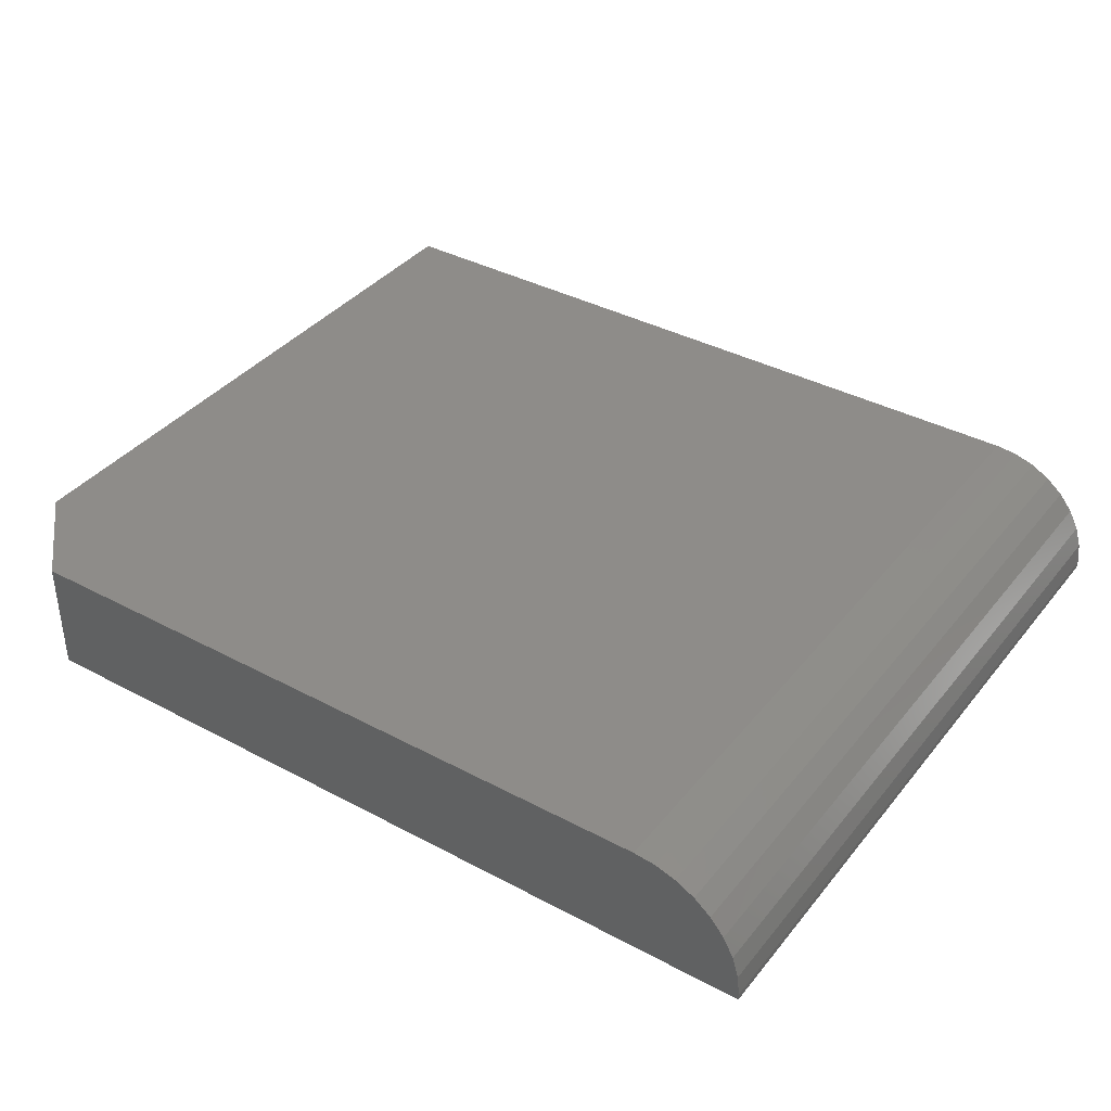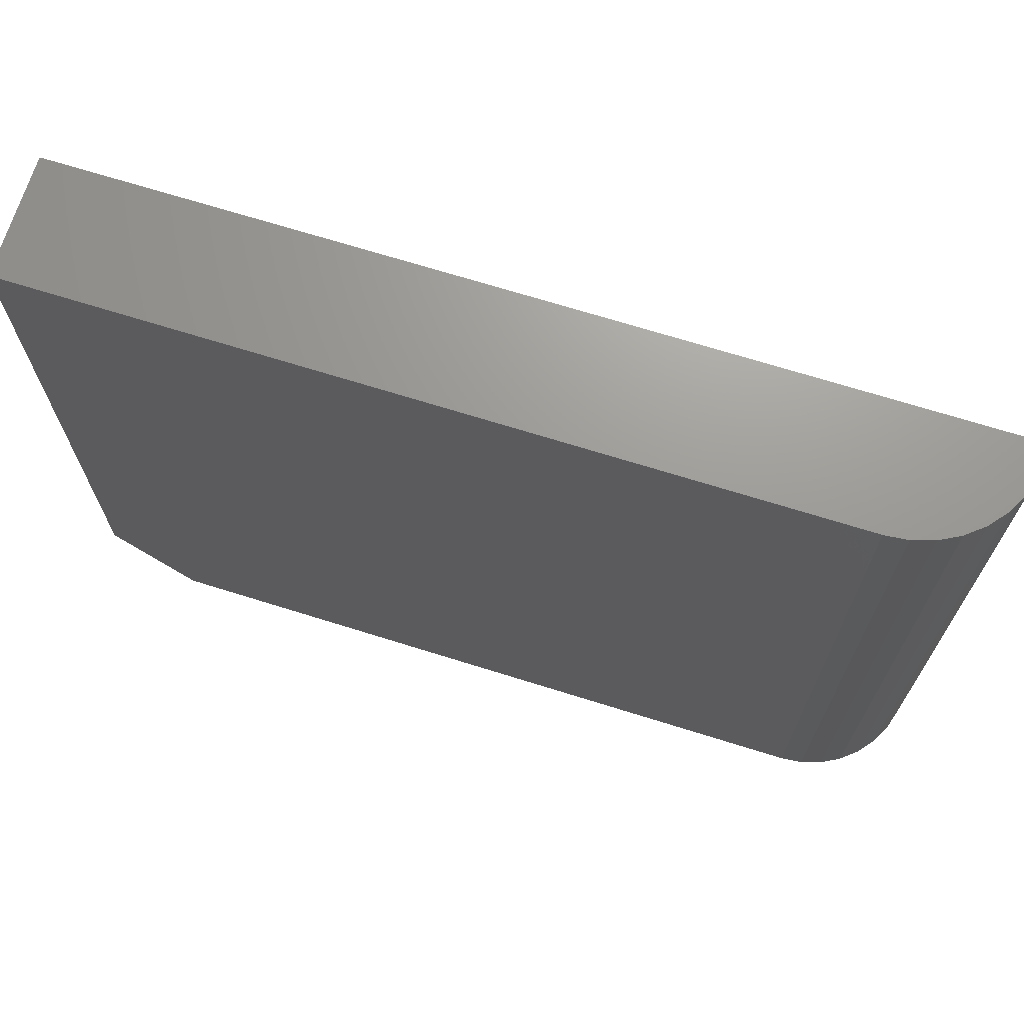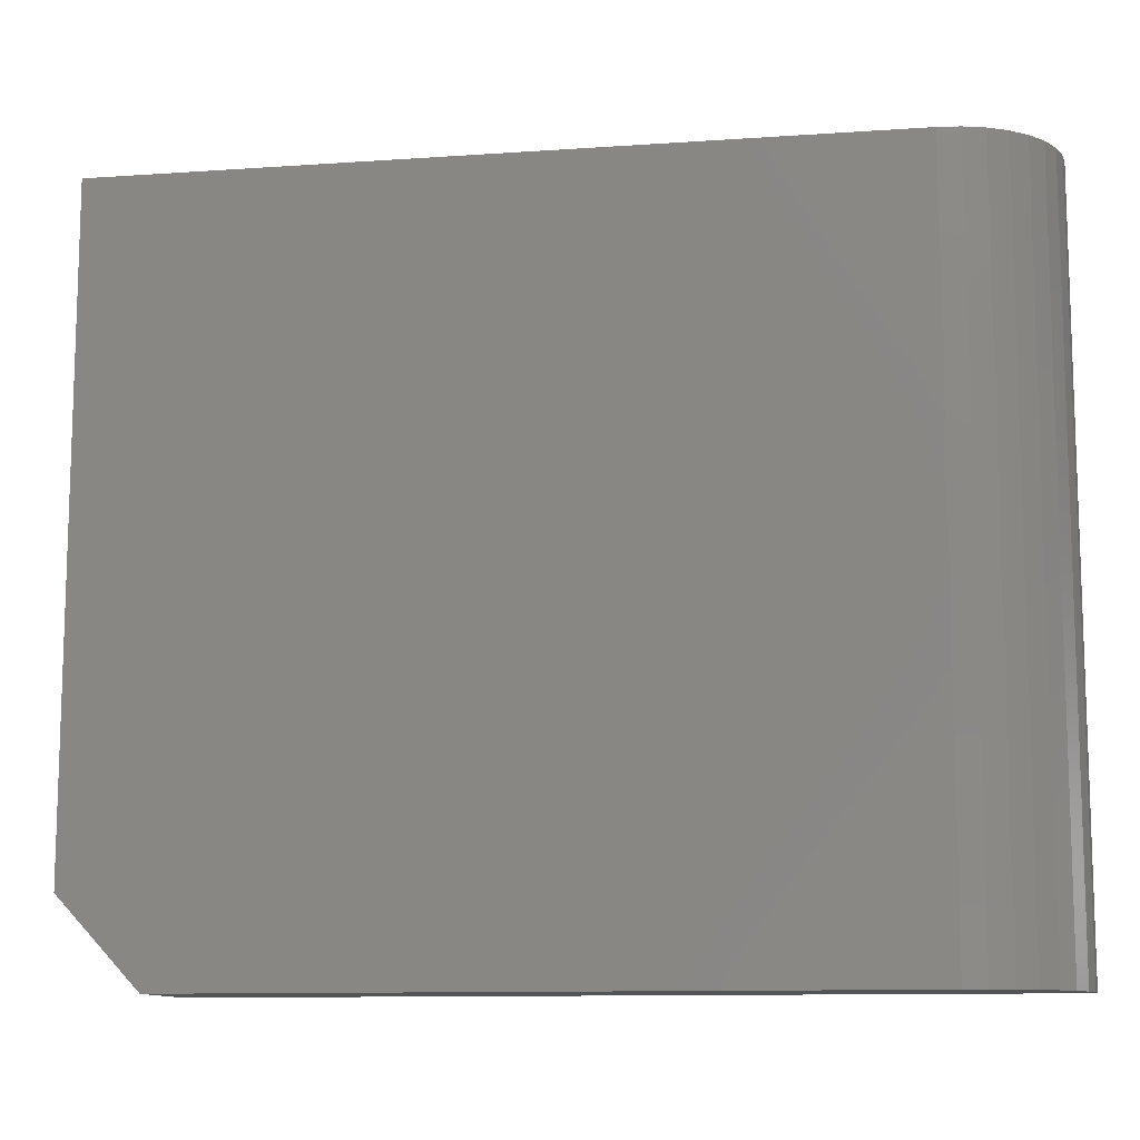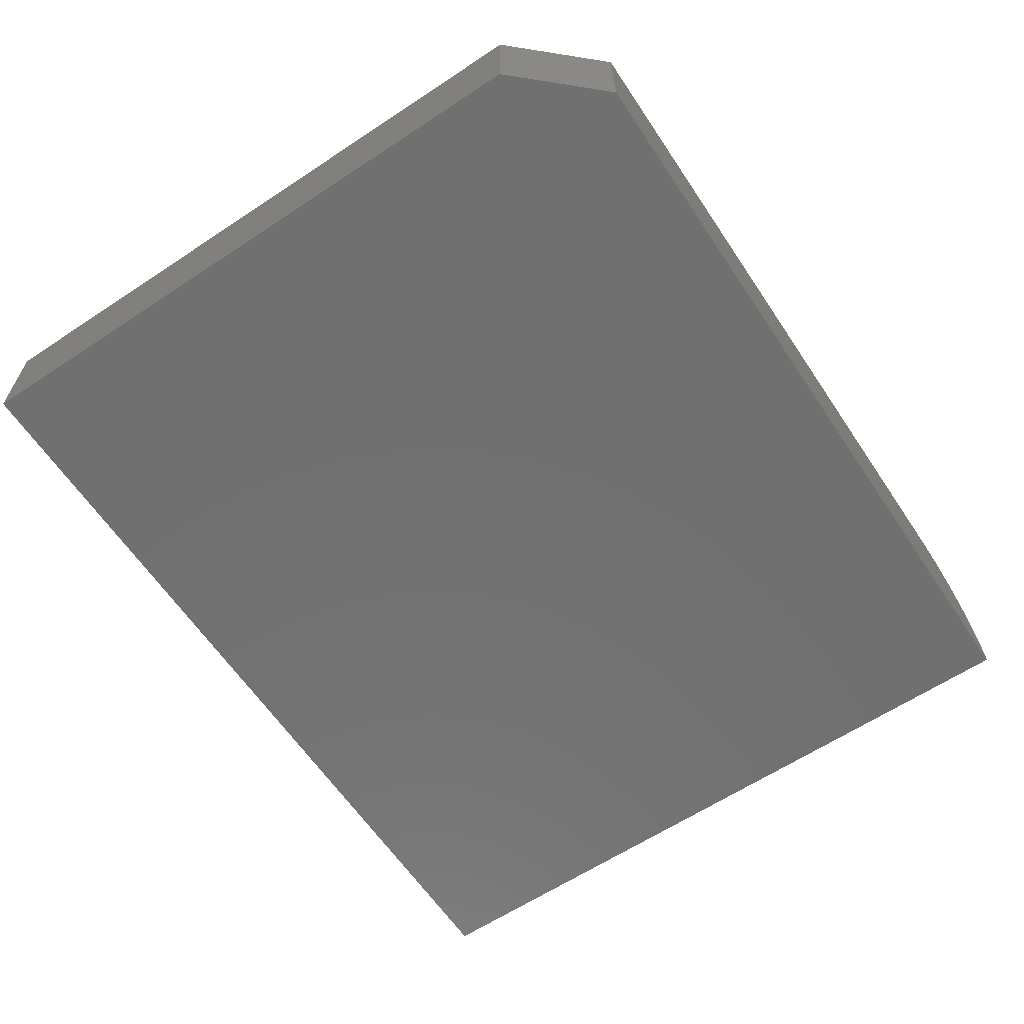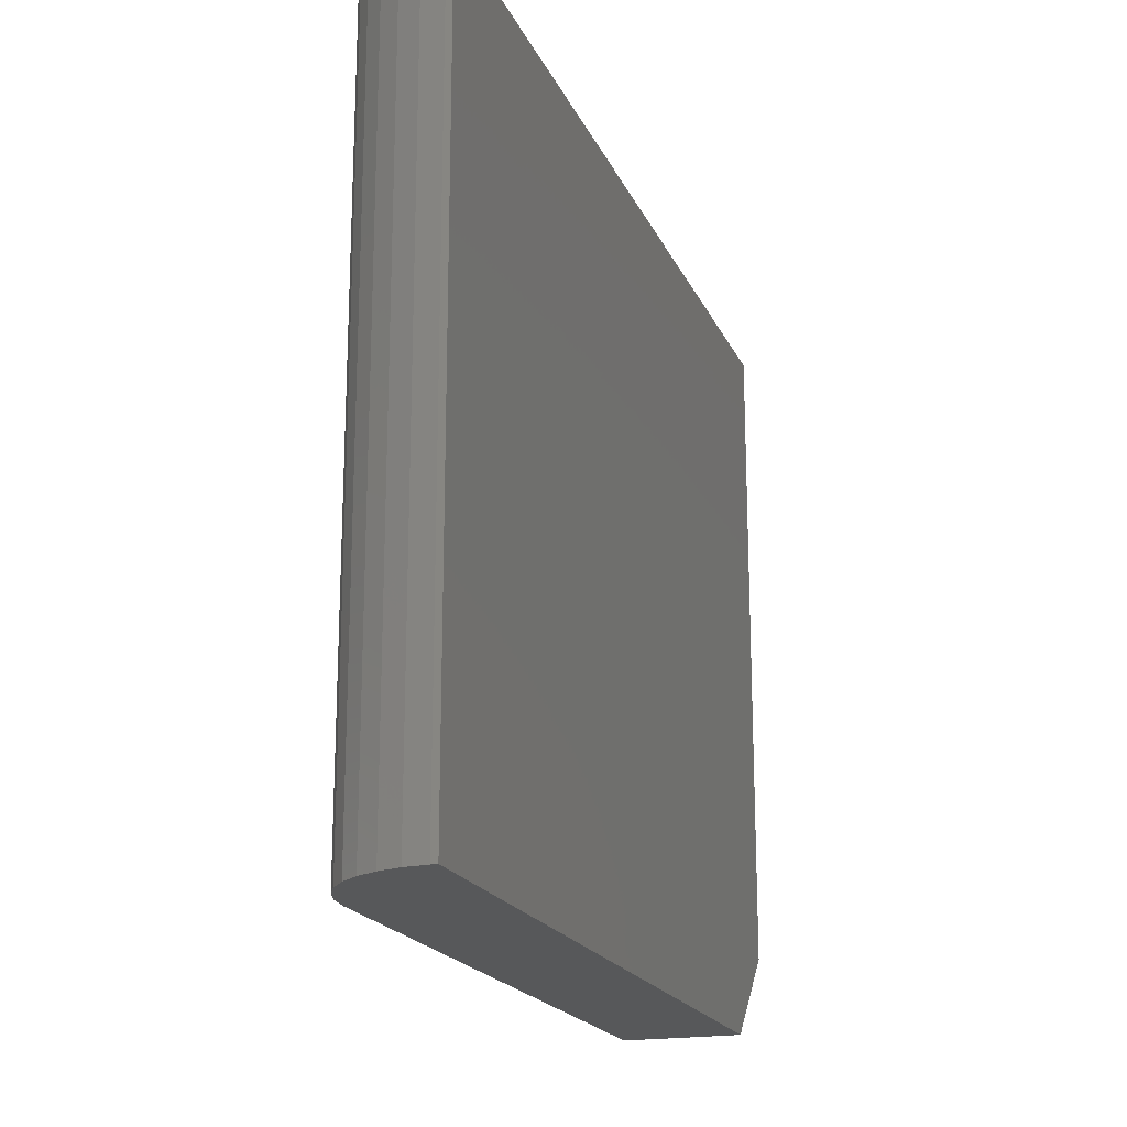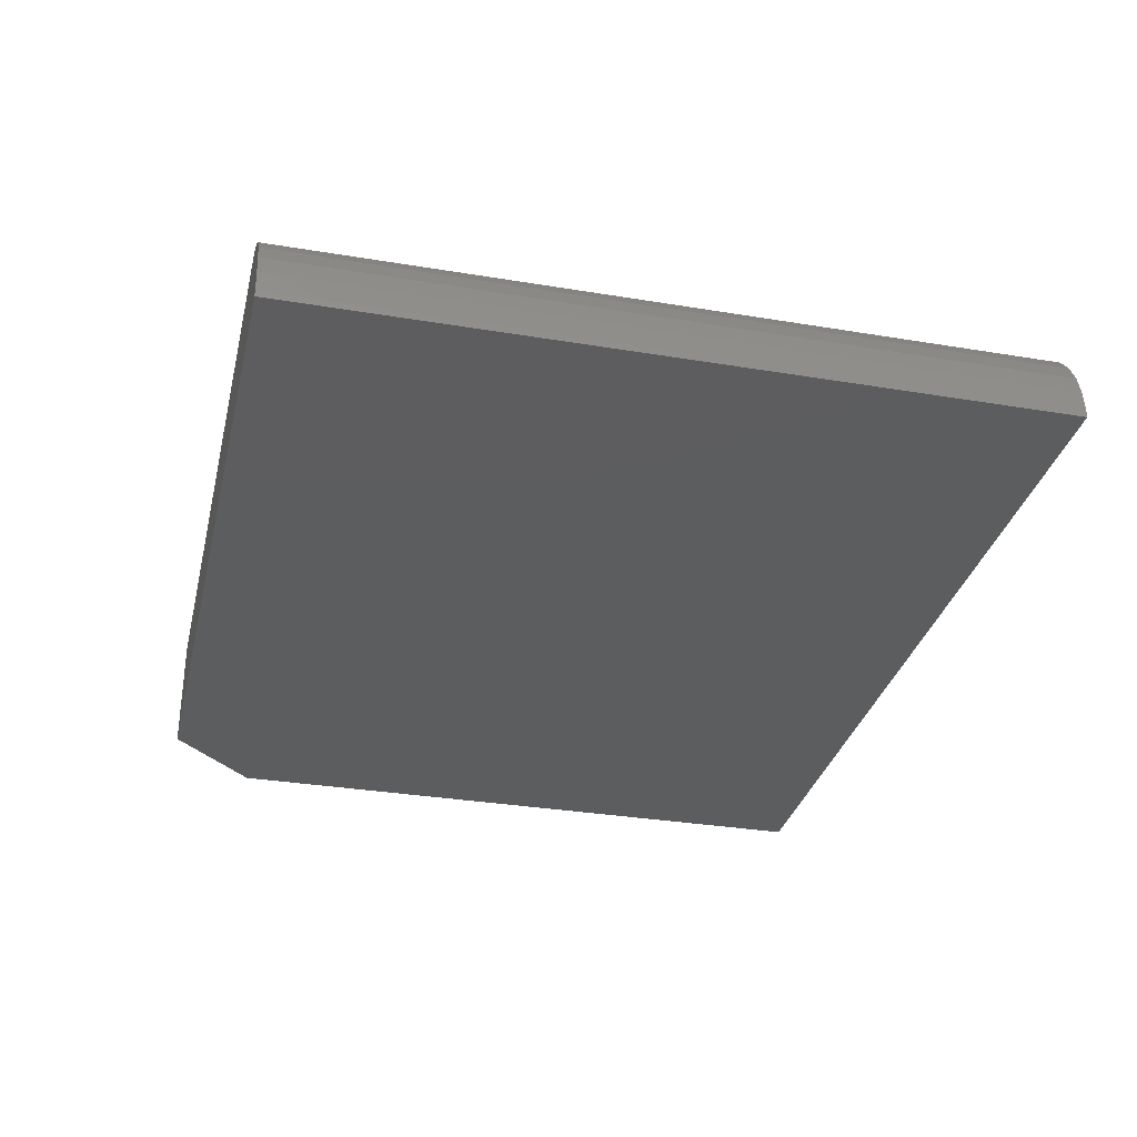
<metadata>
{"format":"stl","ext":"stl","renderer":"f3d","projection":"perspective","resolution":1024,"background":"white","views":[{"elev":38.0,"azim":-145.8,"up":"+Y"},{"elev":69.8,"azim":-162.6,"up":"+Z"},{"elev":-11.2,"azim":-170.4,"up":"+Z"},{"elev":-62.4,"azim":123.8,"up":"+Y"},{"elev":-19.2,"azim":-71.5,"up":"+Z"},{"elev":-32.0,"azim":-103.2,"up":"+Y"}]}
</metadata>
<code>
# stl→obj: 26 verts, 48 faces
v 0.4531 1.128e-16 -0.6094
v -0.4219 1.561e-17 -0.6094
v 0.5547 1.362e-16 -0.5
v -0.4219 1.188e-16 0.3197
v 0.5547 2.272e-16 0.3197
v -0.5625 -0.1406 -0.6094
v -0.5598 -0.1132 -0.6094
v -0.5625 -0.1484 -0.6094
v 0.4531 -0.1484 -0.6094
v -0.5518 -0.08681 -0.6094
v -0.5388 -0.0625 -0.6094
v -0.5213 -0.04119 -0.6094
v -0.5 -0.0237 -0.6094
v -0.4757 -0.0107 -0.6094
v -0.4493 -0.002702 -0.6094
v 0.5547 -0.1484 0.3197
v -0.5625 -0.1484 0.3197
v 0.5547 -0.1484 -0.5
v -0.5625 -0.1406 0.3197
v -0.5518 -0.08681 0.3197
v -0.5598 -0.1132 0.3197
v -0.4493 -0.002702 0.3197
v -0.4757 -0.0107 0.3197
v -0.5 -0.0237 0.3197
v -0.5213 -0.04119 0.3197
v -0.5388 -0.0625 0.3197
f 1 2 3
f 3 2 4
f 3 4 5
f 6 7 8
f 2 1 9
f 2 9 8
f 2 8 7
f 2 7 10
f 2 10 11
f 2 11 12
f 2 12 13
f 2 13 14
f 2 14 15
f 16 17 18
f 18 17 8
f 18 8 9
f 18 3 16
f 16 3 5
f 9 1 18
f 18 1 3
f 17 19 8
f 8 19 6
f 19 20 21
f 17 16 5
f 17 5 4
f 17 4 22
f 17 22 23
f 17 23 24
f 17 24 25
f 17 25 26
f 17 26 20
f 17 20 19
f 4 2 22
f 22 2 15
f 22 15 23
f 23 15 14
f 23 14 24
f 24 14 13
f 24 13 25
f 25 13 12
f 25 12 26
f 26 12 11
f 26 11 20
f 20 11 10
f 20 10 21
f 21 10 7
f 21 7 19
f 19 7 6

</code>
